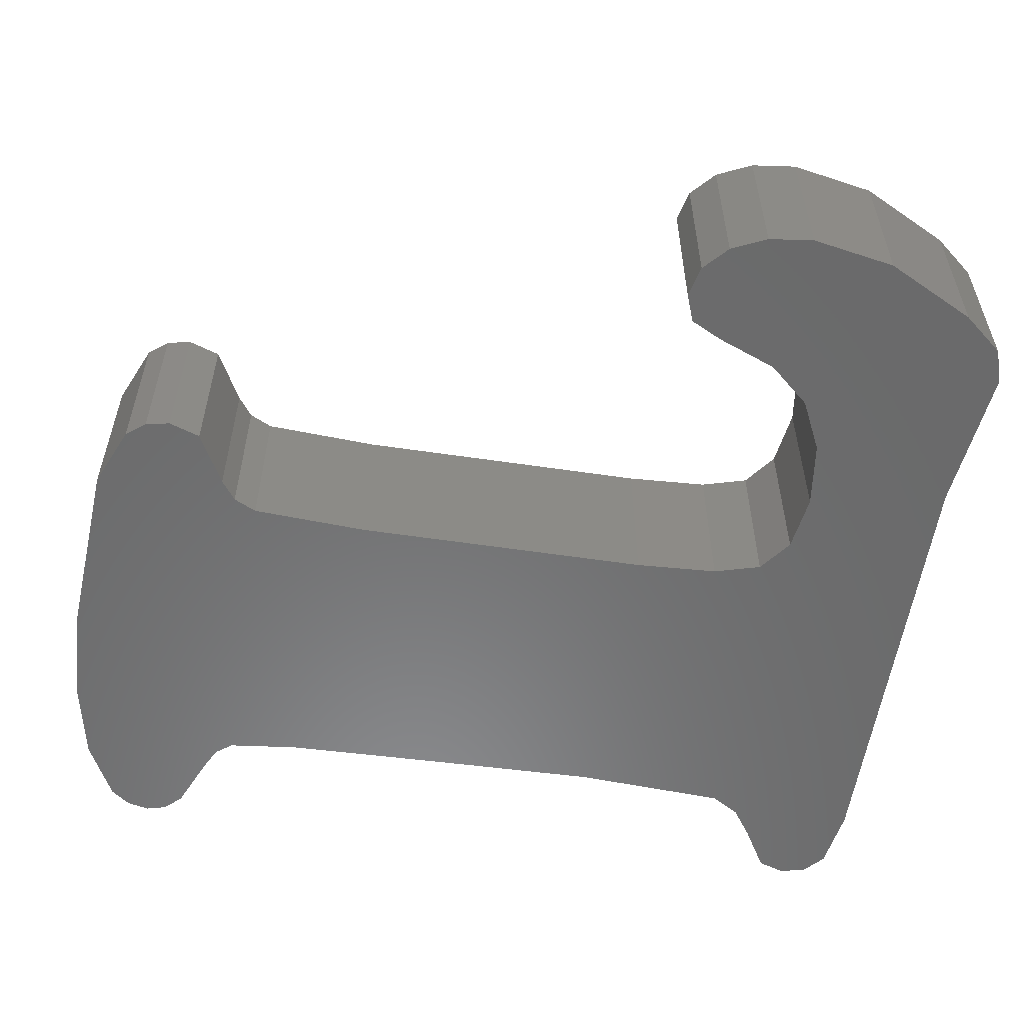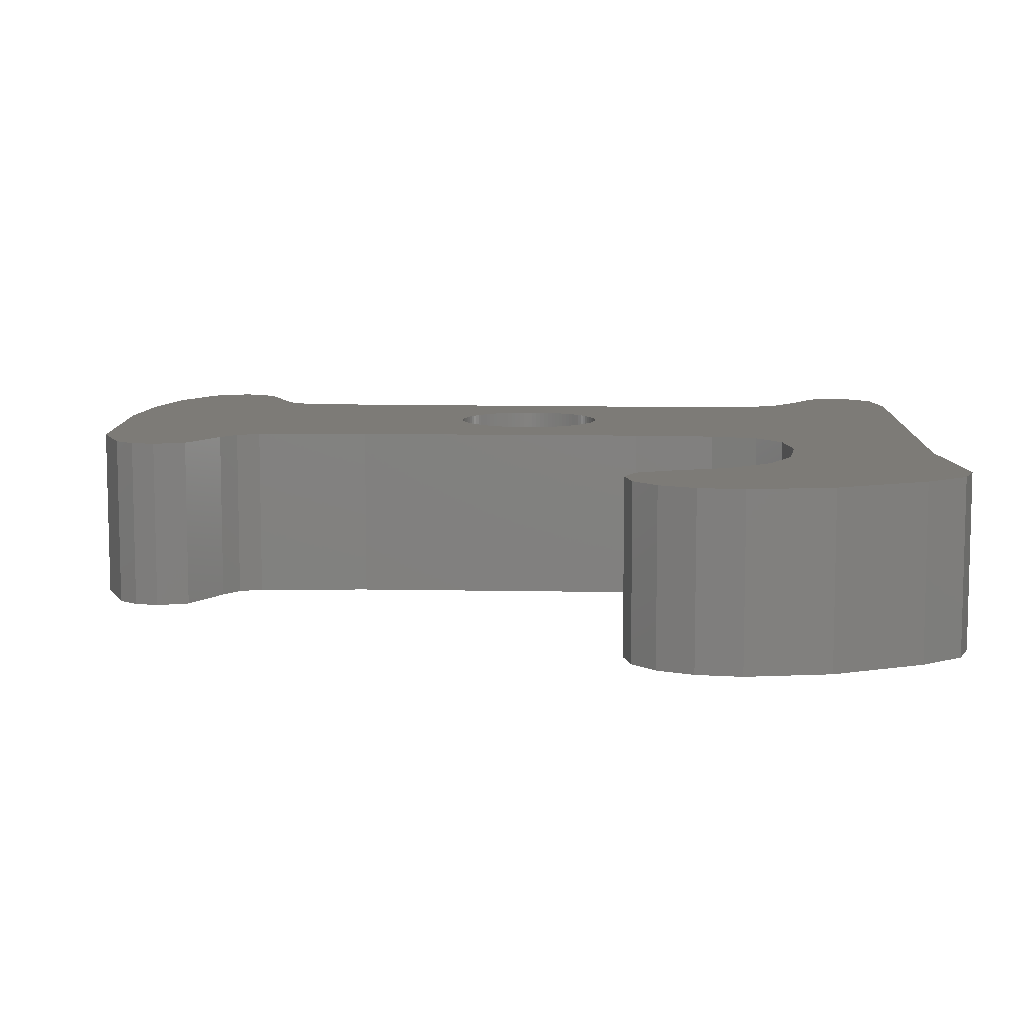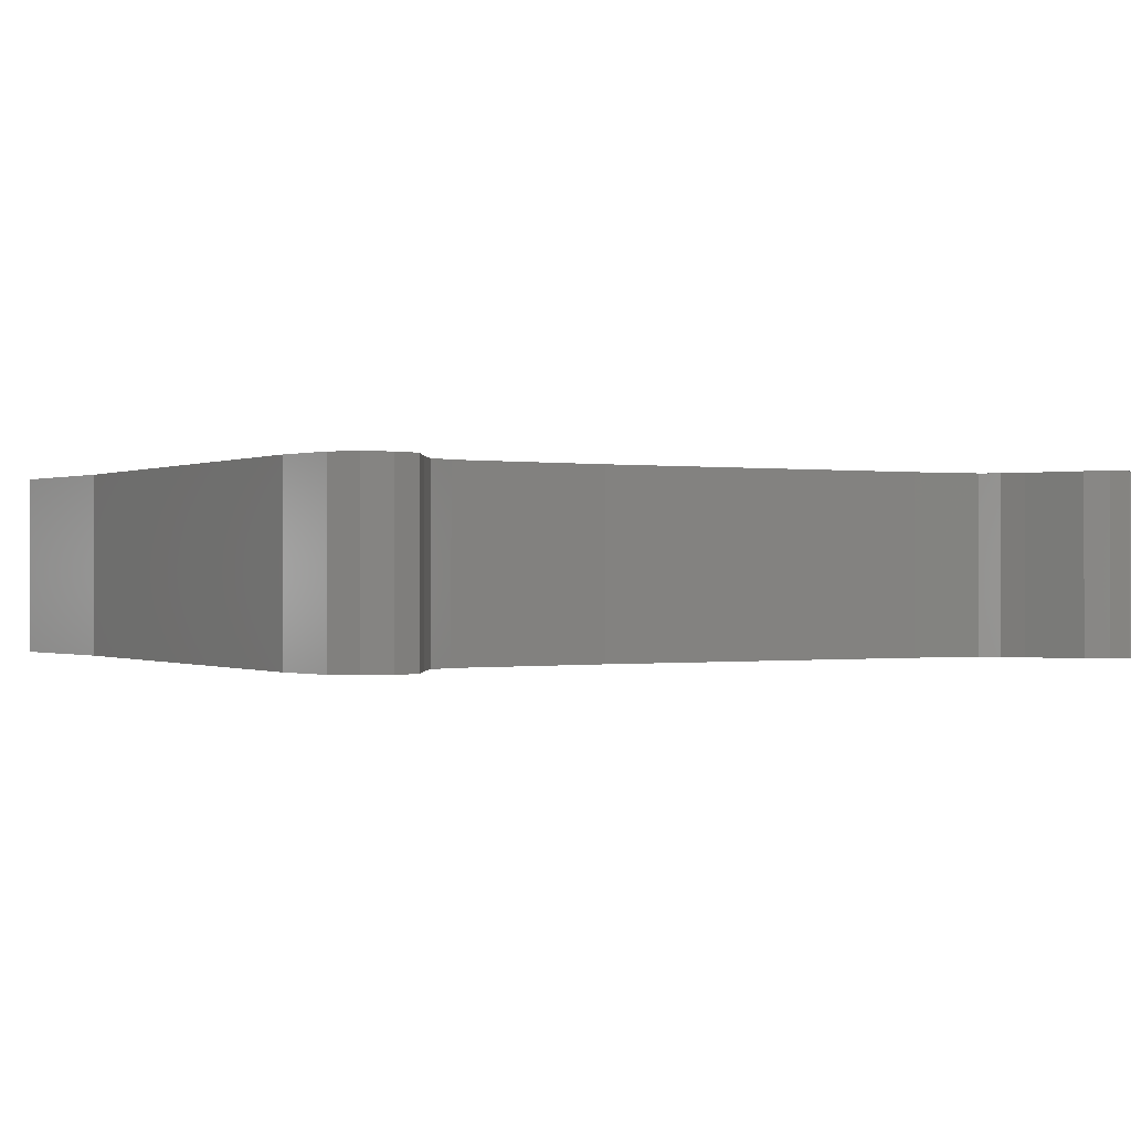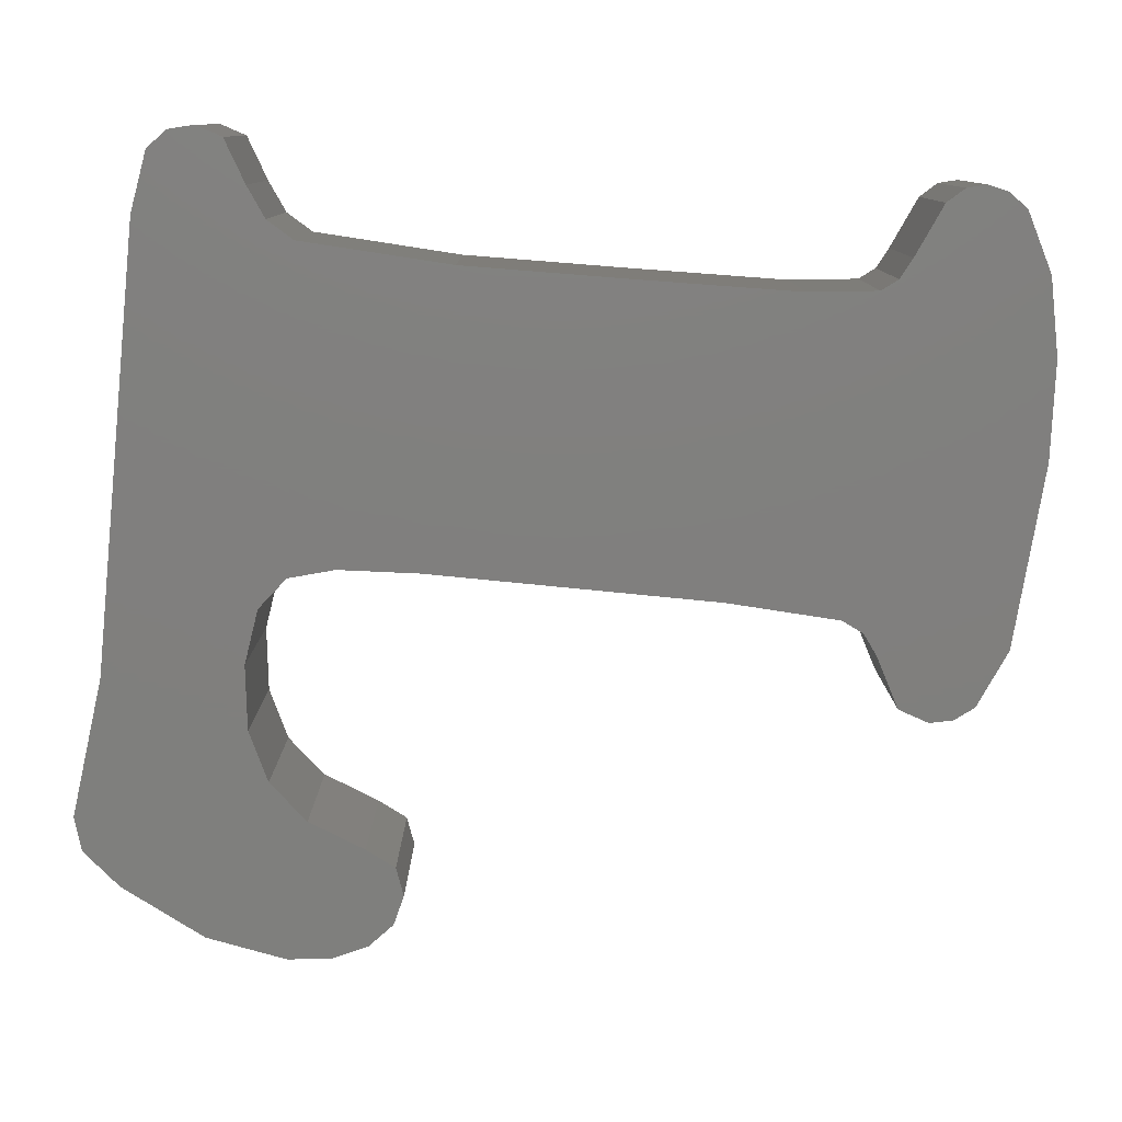
<metadata>
{"format":"stl","ext":"stl","renderer":"f3d","projection":"perspective","resolution":1024,"background":"white","views":[{"elev":-56.8,"azim":-98.8,"up":"+Z"},{"elev":8.8,"azim":-86.9,"up":"+Z"},{"elev":-0.2,"azim":59.9,"up":"+Z"},{"elev":-79.5,"azim":84.4,"up":"+Z"}]}
</metadata>
<code>
# stl→obj: 302 verts, 600 faces
v 104 -16.28 0
v 103.9 -16.84 0
v 103.9 -15.64 0
v 103.5 -15.08 0
v 103.4 -17.34 0
v 101.8 -14.21 0
v 101.9 -18.03 0
v 101.3 -18.35 0
v 99.54 -13.75 0
v 100.9 -18.82 0
v 100.7 -20.86 0
v 100.6 -25.51 0
v 100.5 -30.44 0
v 91.83 -22.1 0
v 91.64 -18.77 0
v 96.65 -13.6 0
v 91.25 -13.97 0
v 91.32 -18.12 0
v 90.75 -17.69 0
v 89.52 -14.72 0
v 89.25 -16.89 0
v 89.08 -15.29 0
v 88.94 -15.98 0
v 103.5 -37.8 0
v 103.3 -38.55 0
v 103.3 -37.03 0
v 102.8 -39.08 0
v 102.1 -36.31 0
v 101 -39.38 0
v 101.2 -35.7 0
v 100.7 -34.89 0
v 87.95 -39.38 0
v 91.32 -34.37 0
v 91.7 -33.02 0
v 91.83 -30.65 0
v 90.37 -35.11 0
v 88.73 -35.36 0
v 86.84 -35.13 0
v 83.82 -39.88 0
v 85.38 -34.43 0
v 84.34 -33.24 0
v 83.67 -31.52 0
v 82.83 -39.58 0
v 83.21 -30.62 0
v 82.41 -30.31 0
v 81.88 -38.43 0
v 81.51 -30.54 0
v 80.6 -35.89 0
v 80.79 -31.2 0
v 80.33 -32.22 0
v 80.17 -33.5 0
v 103.5 -37.8 5
v 103.3 -37.03 5
v 103.3 -38.55 5
v 102.8 -39.08 5
v 102.1 -36.31 5
v 101 -39.38 5
v 101.2 -35.7 5
v 100.7 -34.89 5
v 87.95 -39.38 5
v 100.5 -30.44 5
v 97.76 -28.59 5
v 97.86 -28.49 5
v 97.94 -28.38 5
v 98.02 -28.27 5
v 98.09 -28.15 5
v 98.15 -28.03 5
v 98.21 -27.9 5
v 98.25 -27.77 5
v 98.29 -27.66 5
v 98.32 -27.5 5
v 98.34 -27.36 5
v 98.36 -27.23 5
v 99.54 -13.75 5
v 98.36 -27.09 5
v 97.67 -28.69 5
v 97.56 -28.78 5
v 97.45 -28.87 5
v 97.34 -28.95 5
v 97.22 -29.02 5
v 97.1 -29.08 5
v 96.97 -29.13 5
v 96.84 -29.18 5
v 96.73 -29.21 5
v 96.57 -29.25 5
v 96.44 -29.27 5
v 96.3 -29.28 5
v 96.16 -29.29 5
v 96.02 -29.28 5
v 95.89 -29.27 5
v 95.75 -29.25 5
v 95.59 -29.21 5
v 95.48 -29.18 5
v 95.35 -29.13 5
v 95.22 -29.08 5
v 95.1 -29.02 5
v 94.98 -28.95 5
v 91.32 -34.37 5
v 94.87 -28.87 5
v 94.76 -28.78 5
v 94.65 -28.69 5
v 94.56 -28.59 5
v 94.47 -28.49 5
v 94.38 -28.38 5
v 94.3 -28.27 5
v 94.23 -28.15 5
v 94.17 -28.03 5
v 94.12 -27.9 5
v 94.07 -27.77 5
v 94.04 -27.66 5
v 94 -27.5 5
v 93.98 -27.36 5
v 93.97 -27.23 5
v 93.96 -27.09 5
v 91.7 -33.02 5
v 91.83 -30.65 5
v 90.37 -35.11 5
v 88.73 -35.36 5
v 86.84 -35.13 5
v 83.82 -39.88 5
v 85.38 -34.43 5
v 84.34 -33.24 5
v 83.67 -31.52 5
v 82.83 -39.58 5
v 83.21 -30.62 5
v 82.41 -30.31 5
v 81.88 -38.43 5
v 81.51 -30.54 5
v 80.6 -35.89 5
v 80.79 -31.2 5
v 80.33 -32.22 5
v 80.17 -33.5 5
v 96.65 -13.6 5
v 98.34 -26.81 5
v 98.36 -26.95 5
v 98.32 -26.68 5
v 98.29 -26.52 5
v 98.25 -26.41 5
v 98.21 -26.28 5
v 98.15 -26.15 5
v 98.09 -26.03 5
v 98.02 -25.91 5
v 97.94 -25.8 5
v 97.86 -25.69 5
v 97.76 -25.58 5
v 97.67 -25.49 5
v 97.56 -25.39 5
v 97.45 -25.31 5
v 97.34 -25.23 5
v 97.22 -25.16 5
v 97.1 -25.1 5
v 96.97 -25.04 5
v 96.84 -25 5
v 96.73 -24.96 5
v 96.57 -24.93 5
v 91.25 -13.97 5
v 96.44 -24.91 5
v 96.3 -24.89 5
v 96.16 -24.89 5
v 96.02 -24.89 5
v 95.89 -24.91 5
v 95.75 -24.93 5
v 95.59 -24.96 5
v 95.48 -25 5
v 95.35 -25.04 5
v 95.22 -25.1 5
v 95.1 -25.16 5
v 94.98 -25.23 5
v 94.87 -25.31 5
v 94.76 -25.39 5
v 94.65 -25.49 5
v 94.56 -25.58 5
v 94.47 -25.69 5
v 94.38 -25.8 5
v 94.3 -25.91 5
v 94.23 -26.03 5
v 94.17 -26.15 5
v 94.12 -26.28 5
v 94.07 -26.41 5
v 94.04 -26.52 5
v 94 -26.68 5
v 93.98 -26.81 5
v 93.97 -26.95 5
v 91.64 -18.77 5
v 91.83 -22.1 5
v 91.32 -18.12 5
v 90.75 -17.69 5
v 89.52 -14.72 5
v 89.25 -16.89 5
v 89.08 -15.29 5
v 88.94 -15.98 5
v 104 -16.28 5
v 103.9 -15.64 5
v 103.9 -16.84 5
v 103.5 -15.08 5
v 103.4 -17.34 5
v 101.8 -14.21 5
v 101.9 -18.03 5
v 101.3 -18.35 5
v 100.9 -18.82 5
v 100.7 -20.86 5
v 100.6 -25.51 5
v 98.36 -27.09 2.9
v 98.36 -26.95 2.9
v 98.36 -27.23 2.9
v 98.34 -27.36 2.9
v 98.34 -26.81 2.9
v 98.32 -27.5 2.9
v 98.32 -26.68 2.9
v 98.29 -27.66 2.9
v 98.29 -26.52 2.9
v 98.25 -27.77 2.9
v 98.25 -26.41 2.9
v 98.21 -27.9 2.9
v 98.21 -26.28 2.9
v 98.15 -28.03 2.9
v 98.15 -26.15 2.9
v 98.09 -28.15 2.9
v 98.09 -26.03 2.9
v 98.02 -28.27 2.9
v 98.02 -25.91 2.9
v 97.94 -28.38 2.9
v 97.94 -25.8 2.9
v 97.86 -28.49 2.9
v 97.86 -25.69 2.9
v 97.76 -28.59 2.9
v 97.76 -25.58 2.9
v 97.67 -28.69 2.9
v 97.67 -25.49 2.9
v 97.56 -28.78 2.9
v 97.56 -25.39 2.9
v 97.45 -28.87 2.9
v 97.45 -25.31 2.9
v 97.34 -28.95 2.9
v 97.34 -25.23 2.9
v 97.22 -29.02 2.9
v 97.22 -25.16 2.9
v 97.1 -29.08 2.9
v 97.1 -25.1 2.9
v 96.97 -29.13 2.9
v 96.97 -25.04 2.9
v 96.84 -29.18 2.9
v 96.84 -25 2.9
v 96.73 -29.21 2.9
v 96.73 -24.96 2.9
v 96.57 -29.25 2.9
v 96.57 -24.93 2.9
v 96.44 -29.27 2.9
v 96.44 -24.91 2.9
v 96.3 -29.28 2.9
v 96.3 -24.89 2.9
v 96.16 -29.29 2.9
v 96.16 -24.89 2.9
v 96.02 -29.28 2.9
v 96.02 -24.89 2.9
v 95.89 -29.27 2.9
v 95.89 -24.91 2.9
v 95.75 -29.25 2.9
v 95.75 -24.93 2.9
v 95.59 -29.21 2.9
v 95.59 -24.96 2.9
v 95.48 -29.18 2.9
v 95.48 -25 2.9
v 95.35 -29.13 2.9
v 95.35 -25.04 2.9
v 95.22 -29.08 2.9
v 95.22 -25.1 2.9
v 95.1 -29.02 2.9
v 95.1 -25.16 2.9
v 94.98 -28.95 2.9
v 94.98 -25.23 2.9
v 94.87 -28.87 2.9
v 94.87 -25.31 2.9
v 94.76 -28.78 2.9
v 94.76 -25.39 2.9
v 94.65 -28.69 2.9
v 94.65 -25.49 2.9
v 94.56 -28.59 2.9
v 94.56 -25.58 2.9
v 94.47 -28.49 2.9
v 94.47 -25.69 2.9
v 94.38 -25.8 2.9
v 94.38 -28.38 2.9
v 94.3 -28.27 2.9
v 94.3 -25.91 2.9
v 94.23 -28.15 2.9
v 94.23 -26.03 2.9
v 94.17 -28.03 2.9
v 94.17 -26.15 2.9
v 94.12 -27.9 2.9
v 94.12 -26.28 2.9
v 94.07 -27.77 2.9
v 94.07 -26.41 2.9
v 94.04 -27.66 2.9
v 94.04 -26.52 2.9
v 94 -27.5 2.9
v 94 -26.68 2.9
v 93.98 -27.36 2.9
v 93.98 -26.81 2.9
v 93.97 -27.23 2.9
v 93.97 -26.95 2.9
v 93.96 -27.09 2.9
f 1 2 3
f 4 3 2
f 5 4 2
f 6 4 5
f 7 6 5
f 8 6 7
f 9 6 8
f 10 9 8
f 11 9 10
f 12 9 11
f 13 9 12
f 14 15 16
f 17 16 15
f 18 17 15
f 19 17 18
f 20 17 19
f 21 20 19
f 22 20 21
f 23 22 21
f 24 25 26
f 27 26 25
f 28 26 27
f 29 28 27
f 30 28 29
f 31 30 29
f 32 31 29
f 13 31 32
f 33 13 32
f 9 13 33
f 34 9 33
f 16 9 34
f 35 16 34
f 14 16 35
f 36 33 32
f 37 36 32
f 38 37 32
f 39 38 32
f 40 38 39
f 41 40 39
f 42 41 39
f 43 42 39
f 44 42 43
f 45 44 43
f 46 45 43
f 47 45 46
f 48 47 46
f 49 47 48
f 50 49 48
f 51 50 48
f 52 53 54
f 55 54 53
f 56 55 53
f 57 55 56
f 58 57 56
f 59 57 58
f 60 57 59
f 61 60 59
f 62 60 61
f 63 62 61
f 64 63 61
f 65 64 61
f 66 65 61
f 67 66 61
f 68 67 61
f 69 68 61
f 70 69 61
f 71 70 61
f 72 71 61
f 73 72 61
f 74 73 61
f 75 73 74
f 76 60 62
f 77 60 76
f 78 60 77
f 79 60 78
f 80 60 79
f 81 60 80
f 82 60 81
f 83 60 82
f 84 60 83
f 85 60 84
f 86 60 85
f 87 60 86
f 88 60 87
f 89 60 88
f 90 60 89
f 91 60 90
f 92 60 91
f 93 60 92
f 94 60 93
f 95 60 94
f 96 60 95
f 97 60 96
f 98 60 97
f 99 98 97
f 100 98 99
f 101 98 100
f 102 98 101
f 103 98 102
f 104 98 103
f 105 98 104
f 106 98 105
f 107 98 106
f 108 98 107
f 109 98 108
f 110 98 109
f 111 98 110
f 112 98 111
f 113 98 112
f 114 98 113
f 115 98 114
f 116 115 114
f 117 60 98
f 118 60 117
f 119 60 118
f 120 60 119
f 121 120 119
f 122 120 121
f 123 120 122
f 124 120 123
f 125 124 123
f 126 124 125
f 127 124 126
f 128 127 126
f 129 127 128
f 130 129 128
f 131 129 130
f 132 129 131
f 133 134 74
f 135 74 134
f 75 74 135
f 136 134 133
f 137 136 133
f 138 137 133
f 139 138 133
f 140 139 133
f 141 140 133
f 142 141 133
f 143 142 133
f 144 143 133
f 145 144 133
f 146 145 133
f 147 146 133
f 148 147 133
f 149 148 133
f 150 149 133
f 151 150 133
f 152 151 133
f 153 152 133
f 154 153 133
f 155 154 133
f 156 155 133
f 157 155 156
f 158 157 156
f 159 158 156
f 160 159 156
f 161 160 156
f 162 161 156
f 163 162 156
f 164 163 156
f 165 164 156
f 166 165 156
f 167 166 156
f 168 167 156
f 169 168 156
f 170 169 156
f 171 170 156
f 172 171 156
f 173 172 156
f 174 173 156
f 175 174 156
f 176 175 156
f 177 176 156
f 178 177 156
f 179 178 156
f 180 179 156
f 181 180 156
f 182 181 156
f 183 182 156
f 114 183 156
f 184 114 156
f 185 114 184
f 116 114 185
f 186 184 156
f 187 186 156
f 188 187 156
f 189 187 188
f 190 189 188
f 191 189 190
f 192 193 194
f 195 194 193
f 196 194 195
f 197 196 195
f 198 196 197
f 199 198 197
f 74 199 197
f 200 199 74
f 201 200 74
f 202 201 74
f 61 202 74
f 35 116 14
f 185 14 116
f 34 115 35
f 116 35 115
f 33 98 34
f 115 34 98
f 33 36 98
f 117 98 36
f 36 37 117
f 118 117 37
f 37 38 118
f 119 118 38
f 38 40 119
f 121 119 40
f 121 40 122
f 41 122 40
f 122 41 123
f 42 123 41
f 123 42 125
f 44 125 42
f 44 45 125
f 126 125 45
f 45 47 126
f 128 126 47
f 47 49 128
f 130 128 49
f 50 131 49
f 130 49 131
f 51 132 50
f 131 50 132
f 48 129 51
f 132 51 129
f 46 127 48
f 129 48 127
f 43 124 46
f 127 46 124
f 43 39 124
f 120 124 39
f 39 32 120
f 60 120 32
f 32 29 60
f 57 60 29
f 29 27 57
f 55 57 27
f 27 25 55
f 54 55 25
f 54 25 52
f 24 52 25
f 52 24 53
f 26 53 24
f 26 28 53
f 56 53 28
f 28 30 56
f 58 56 30
f 58 30 59
f 31 59 30
f 59 31 61
f 13 61 31
f 61 13 202
f 12 202 13
f 202 12 201
f 11 201 12
f 201 11 200
f 10 200 11
f 200 10 199
f 8 199 10
f 8 7 199
f 198 199 7
f 7 5 198
f 196 198 5
f 196 5 194
f 2 194 5
f 194 2 192
f 1 192 2
f 192 1 193
f 3 193 1
f 193 3 195
f 4 195 3
f 4 6 195
f 197 195 6
f 6 9 197
f 74 197 9
f 9 16 74
f 133 74 16
f 16 17 133
f 156 133 17
f 17 20 156
f 188 156 20
f 22 190 20
f 188 20 190
f 23 191 22
f 190 22 191
f 21 189 23
f 191 23 189
f 21 19 189
f 187 189 19
f 19 18 187
f 186 187 18
f 15 184 18
f 186 18 184
f 14 185 15
f 184 15 185
f 203 204 205
f 206 205 204
f 207 206 204
f 208 206 207
f 209 208 207
f 210 208 209
f 211 210 209
f 212 210 211
f 213 212 211
f 214 212 213
f 215 214 213
f 216 214 215
f 217 216 215
f 218 216 217
f 219 218 217
f 220 218 219
f 221 220 219
f 222 220 221
f 223 222 221
f 224 222 223
f 225 224 223
f 226 224 225
f 227 226 225
f 228 226 227
f 229 228 227
f 230 228 229
f 231 230 229
f 232 230 231
f 233 232 231
f 234 232 233
f 235 234 233
f 236 234 235
f 237 236 235
f 238 236 237
f 239 238 237
f 240 238 239
f 241 240 239
f 242 240 241
f 243 242 241
f 244 242 243
f 245 244 243
f 246 244 245
f 247 246 245
f 248 246 247
f 249 248 247
f 250 248 249
f 251 250 249
f 252 250 251
f 253 252 251
f 254 252 253
f 255 254 253
f 256 254 255
f 257 256 255
f 258 256 257
f 259 258 257
f 260 258 259
f 261 260 259
f 262 260 261
f 263 262 261
f 264 262 263
f 265 264 263
f 266 264 265
f 267 266 265
f 268 266 267
f 269 268 267
f 270 268 269
f 271 270 269
f 272 270 271
f 273 272 271
f 274 272 273
f 275 274 273
f 276 274 275
f 277 276 275
f 278 276 277
f 279 278 277
f 280 278 279
f 281 280 279
f 282 280 281
f 283 280 282
f 284 283 282
f 285 284 282
f 286 284 285
f 287 286 285
f 288 286 287
f 289 288 287
f 290 288 289
f 291 290 289
f 292 290 291
f 293 292 291
f 294 292 293
f 295 294 293
f 296 294 295
f 297 296 295
f 298 296 297
f 299 298 297
f 300 298 299
f 301 300 299
f 302 300 301
f 203 75 204
f 135 204 75
f 204 135 207
f 134 207 135
f 207 134 209
f 136 209 134
f 209 136 211
f 137 211 136
f 211 137 213
f 138 213 137
f 213 138 215
f 139 215 138
f 215 139 217
f 140 217 139
f 217 140 219
f 141 219 140
f 219 141 221
f 142 221 141
f 221 142 223
f 143 223 142
f 223 143 225
f 144 225 143
f 225 144 227
f 145 227 144
f 227 145 229
f 146 229 145
f 231 229 147
f 146 147 229
f 233 231 148
f 147 148 231
f 235 233 149
f 148 149 233
f 237 235 150
f 149 150 235
f 239 237 151
f 150 151 237
f 241 239 152
f 151 152 239
f 243 241 153
f 152 153 241
f 245 243 154
f 153 154 243
f 247 245 155
f 154 155 245
f 249 247 157
f 155 157 247
f 251 249 158
f 157 158 249
f 253 251 159
f 158 159 251
f 255 253 160
f 159 160 253
f 257 255 161
f 160 161 255
f 259 257 162
f 161 162 257
f 261 259 163
f 162 163 259
f 263 261 164
f 163 164 261
f 265 263 165
f 164 165 263
f 267 265 166
f 165 166 265
f 269 267 167
f 166 167 267
f 271 269 168
f 167 168 269
f 273 271 169
f 168 169 271
f 275 273 170
f 169 170 273
f 277 275 171
f 170 171 275
f 172 279 171
f 277 171 279
f 173 281 172
f 279 172 281
f 174 282 173
f 281 173 282
f 175 285 174
f 282 174 285
f 176 287 175
f 285 175 287
f 177 289 176
f 287 176 289
f 178 291 177
f 289 177 291
f 179 293 178
f 291 178 293
f 180 295 179
f 293 179 295
f 181 297 180
f 295 180 297
f 182 299 181
f 297 181 299
f 183 301 182
f 299 182 301
f 114 302 183
f 301 183 302
f 113 300 114
f 302 114 300
f 112 298 113
f 300 113 298
f 111 296 112
f 298 112 296
f 110 294 111
f 296 111 294
f 109 292 110
f 294 110 292
f 108 290 109
f 292 109 290
f 107 288 108
f 290 108 288
f 106 286 107
f 288 107 286
f 105 284 106
f 286 106 284
f 104 283 105
f 284 105 283
f 103 280 104
f 283 104 280
f 102 278 103
f 280 103 278
f 101 276 102
f 278 102 276
f 274 276 100
f 101 100 276
f 272 274 99
f 100 99 274
f 270 272 97
f 99 97 272
f 268 270 96
f 97 96 270
f 266 268 95
f 96 95 268
f 264 266 94
f 95 94 266
f 262 264 93
f 94 93 264
f 260 262 92
f 93 92 262
f 258 260 91
f 92 91 260
f 256 258 90
f 91 90 258
f 254 256 89
f 90 89 256
f 252 254 88
f 89 88 254
f 250 252 87
f 88 87 252
f 248 250 86
f 87 86 250
f 246 248 85
f 86 85 248
f 244 246 84
f 85 84 246
f 242 244 83
f 84 83 244
f 240 242 82
f 83 82 242
f 238 240 81
f 82 81 240
f 236 238 80
f 81 80 238
f 234 236 79
f 80 79 236
f 232 234 78
f 79 78 234
f 230 232 77
f 78 77 232
f 228 230 76
f 77 76 230
f 228 76 226
f 62 226 76
f 226 62 224
f 63 224 62
f 224 63 222
f 64 222 63
f 222 64 220
f 65 220 64
f 220 65 218
f 66 218 65
f 218 66 216
f 67 216 66
f 216 67 214
f 68 214 67
f 214 68 212
f 69 212 68
f 212 69 210
f 70 210 69
f 210 70 208
f 71 208 70
f 208 71 206
f 72 206 71
f 206 72 205
f 73 205 72
f 205 73 203
f 75 203 73

</code>
